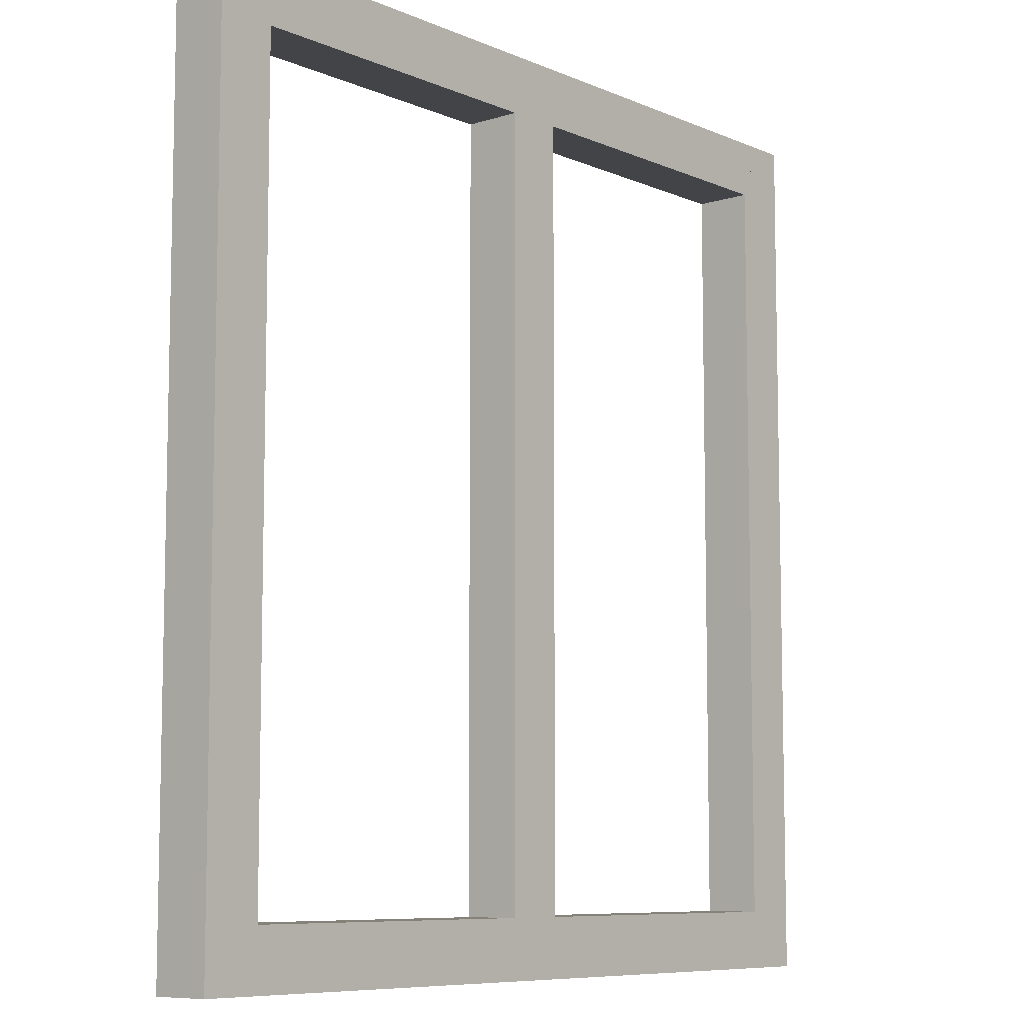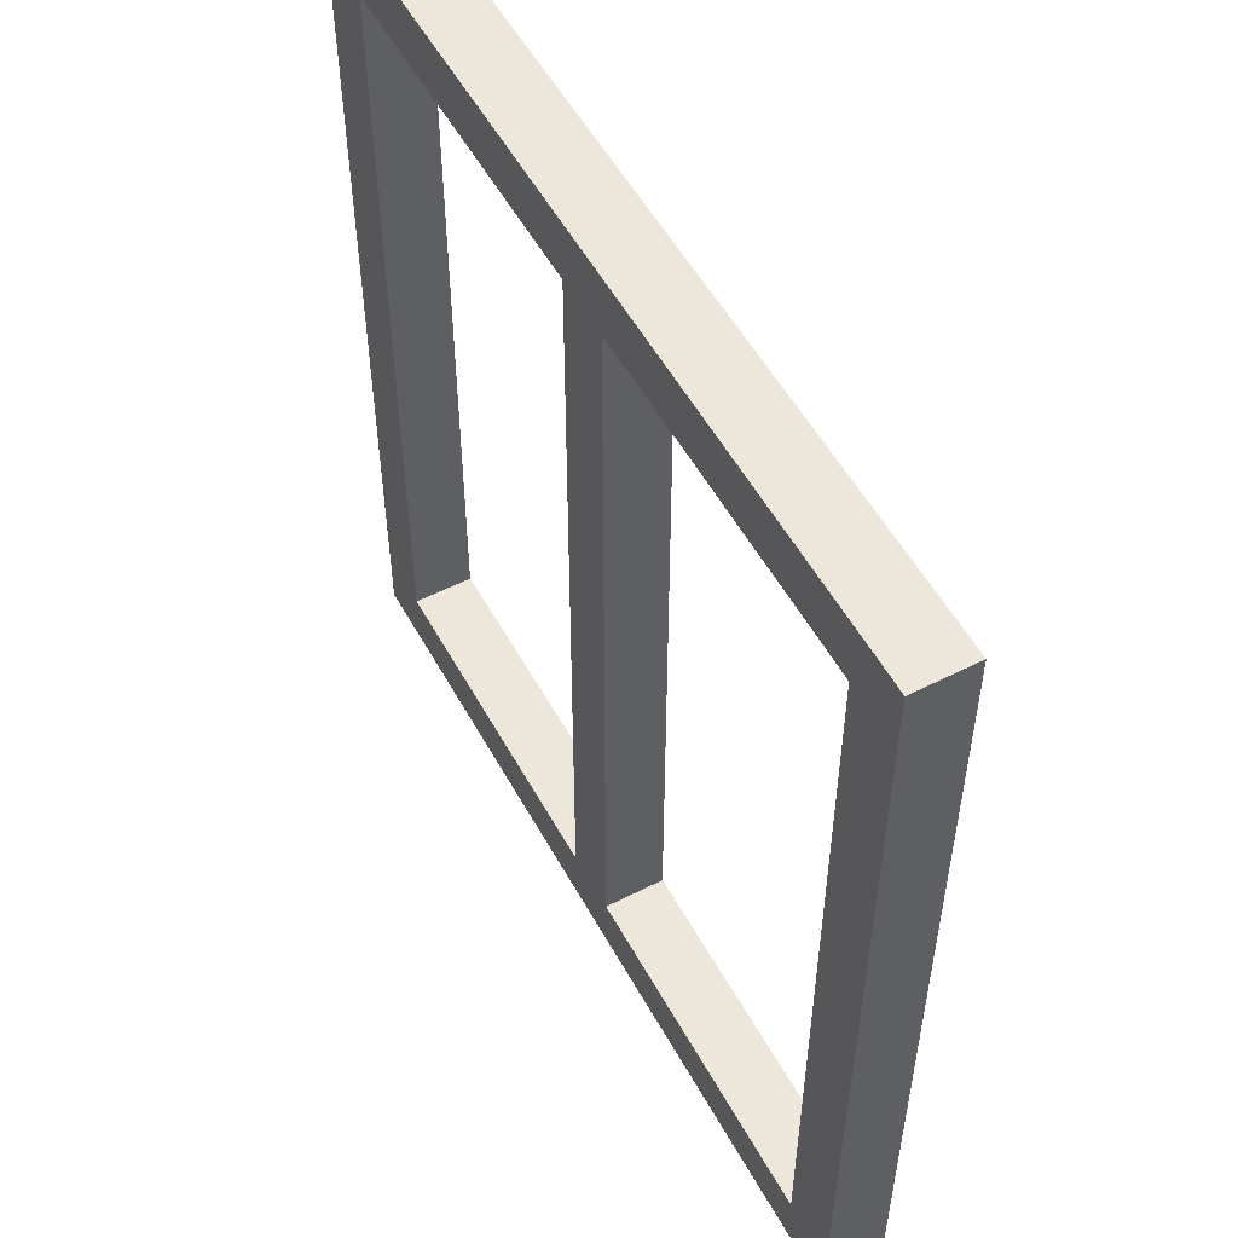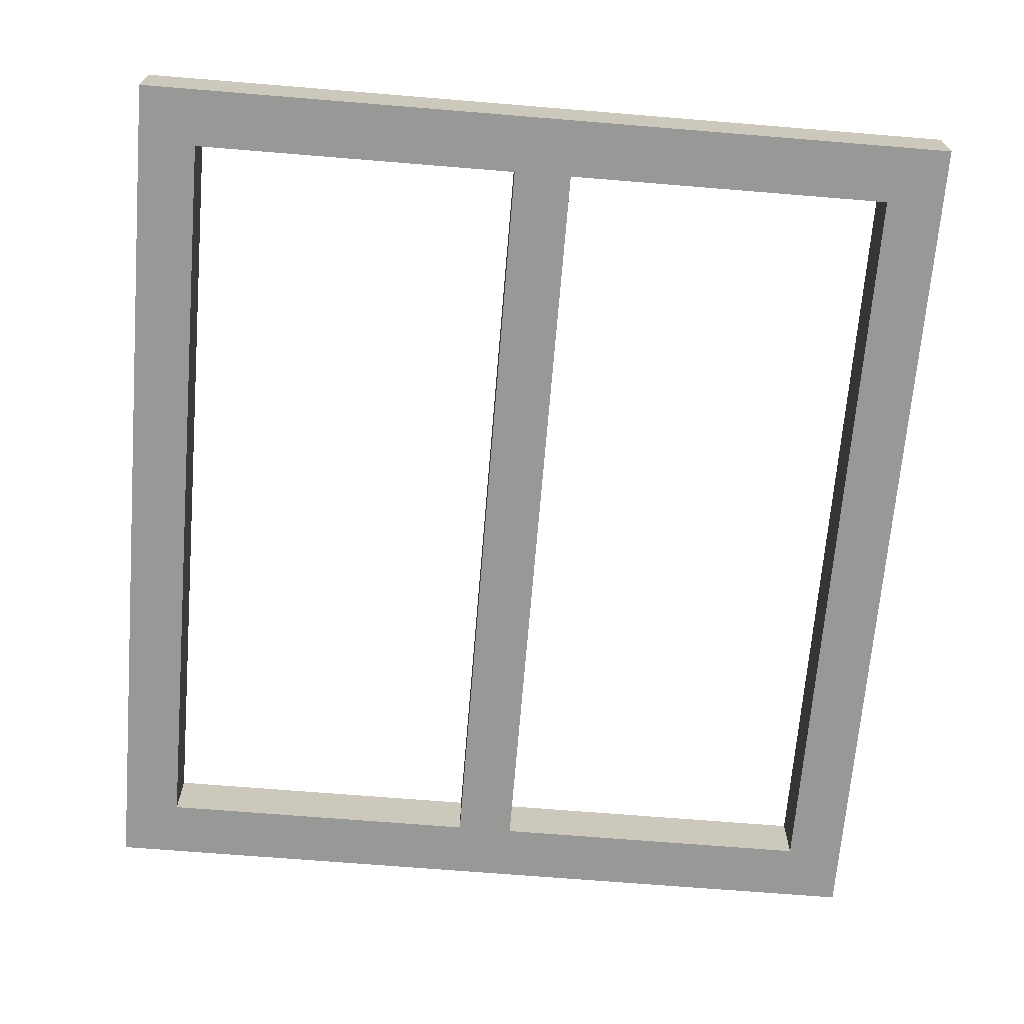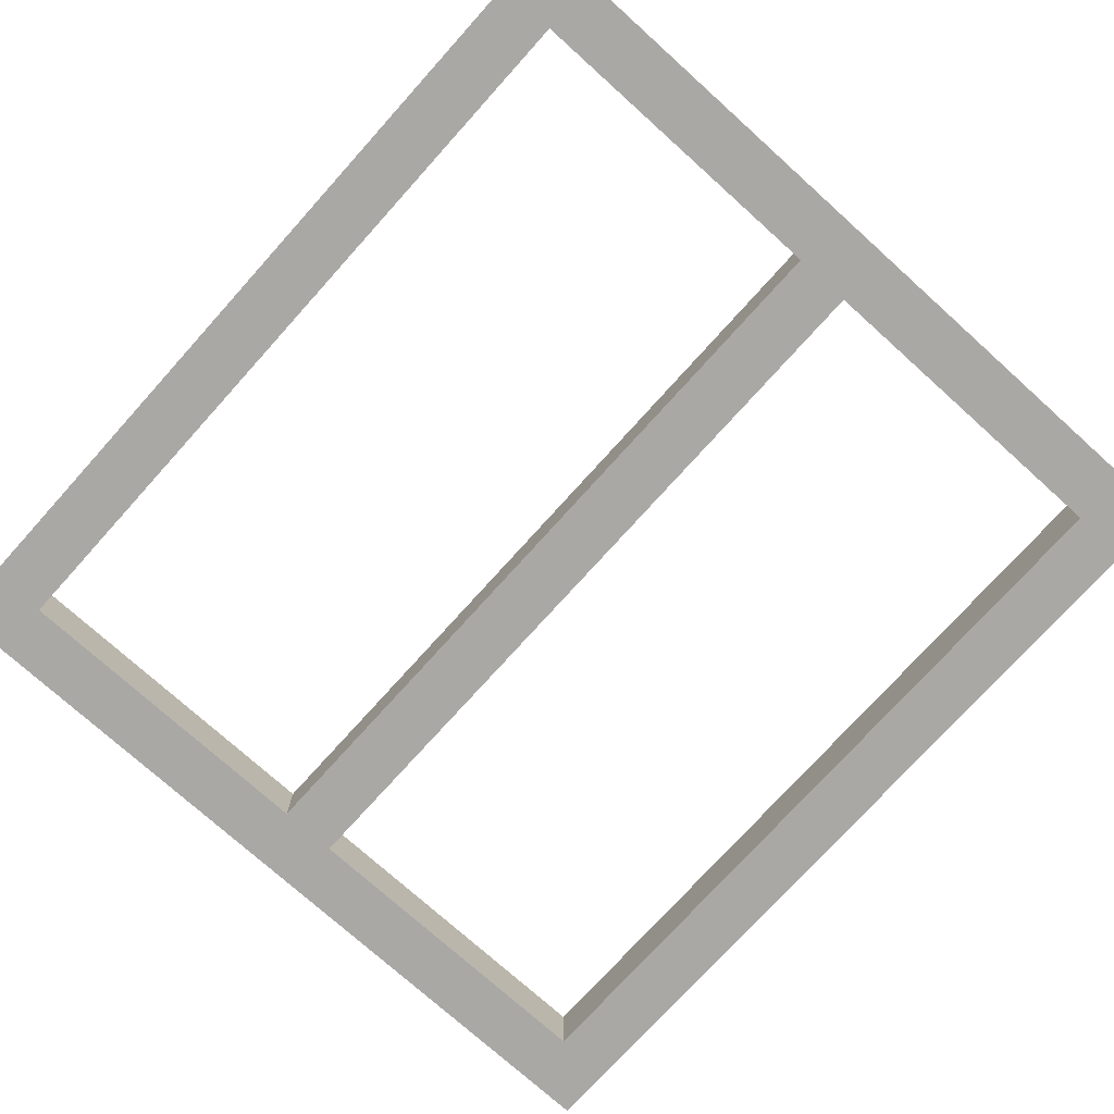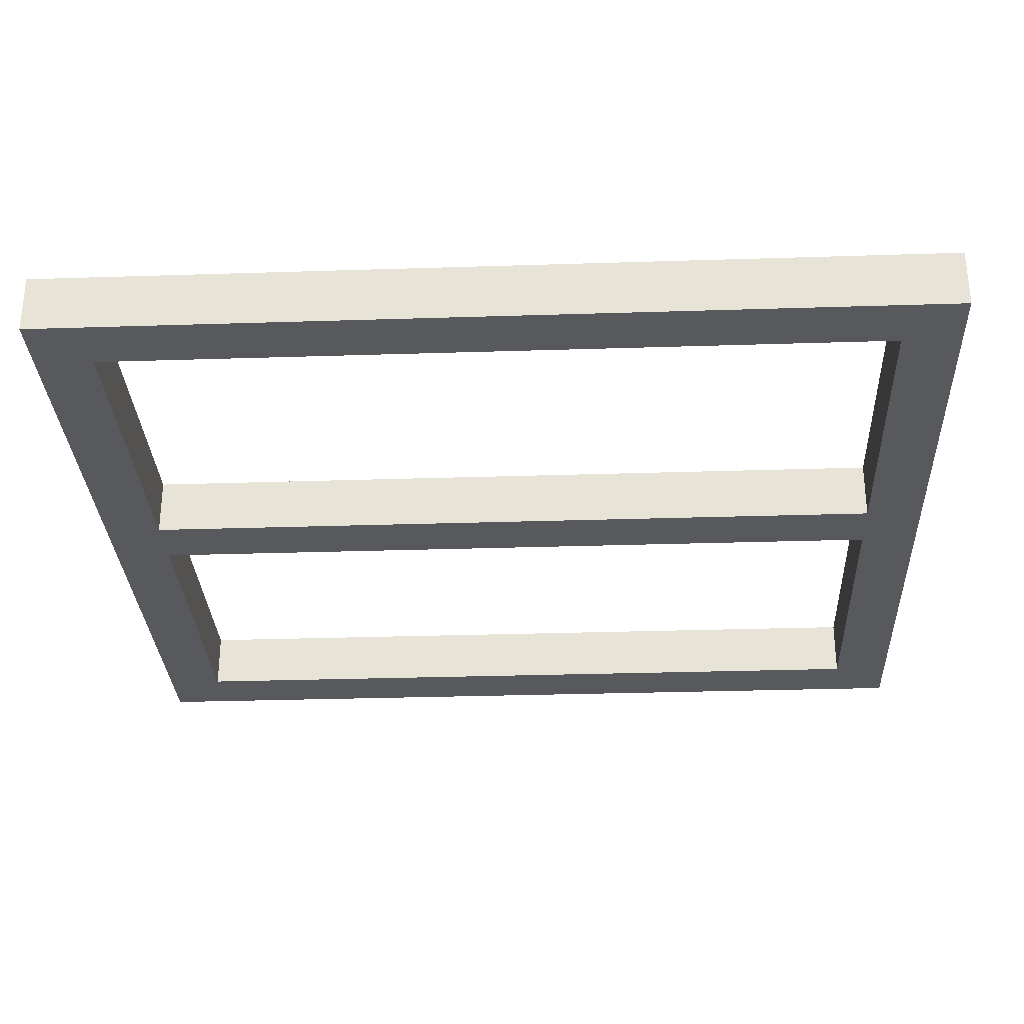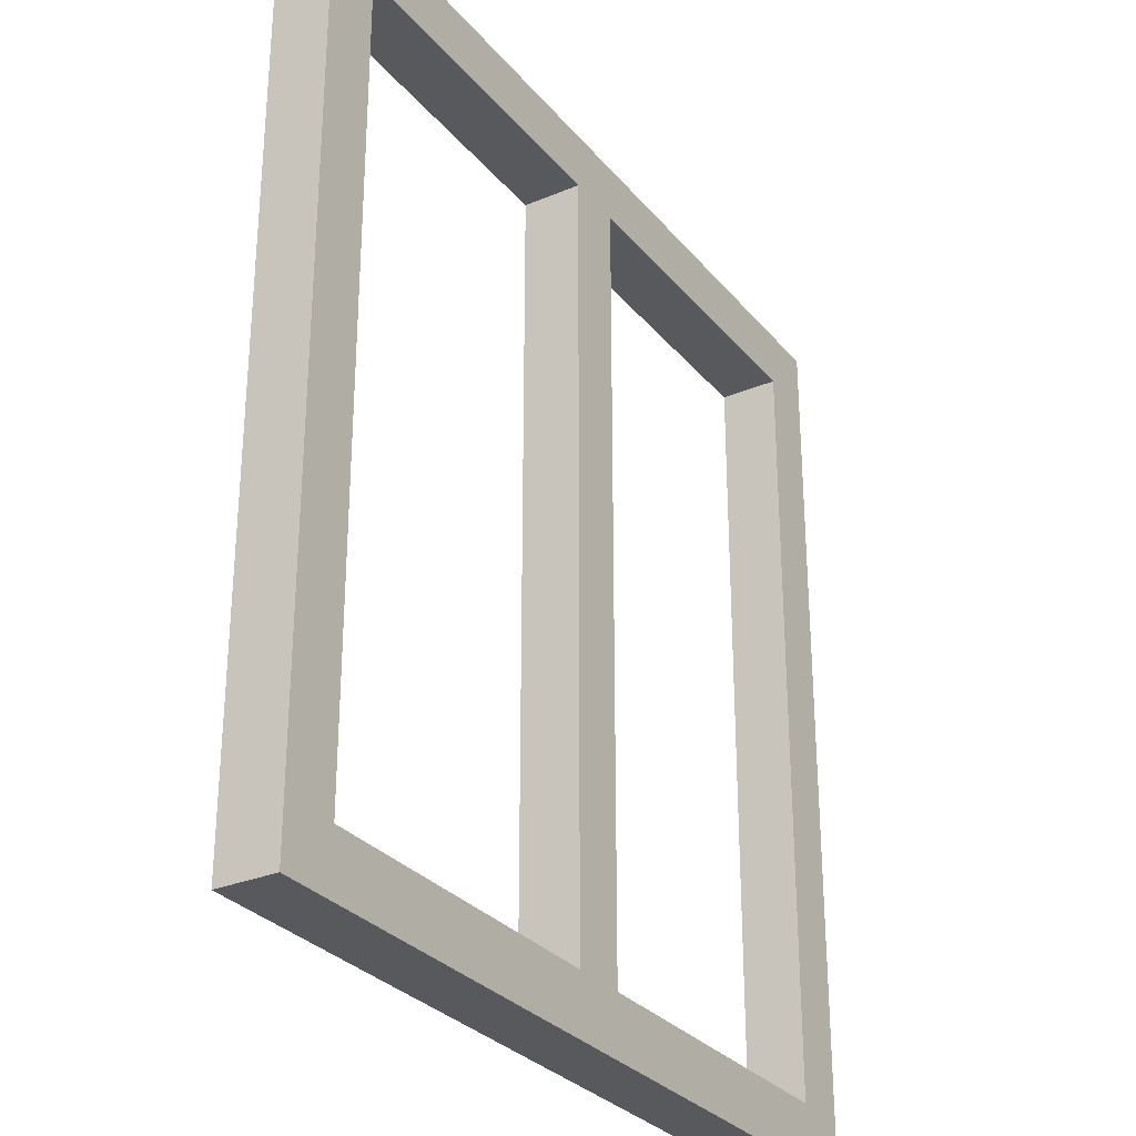
<metadata>
{"format":"obj","ext":"obj","renderer":"f3d","projection":"perspective","resolution":1024,"background":"white","views":[{"elev":-8.2,"azim":-49.5,"up":"+Y"},{"elev":54.1,"azim":-118.4,"up":"+Y"},{"elev":-68.4,"azim":175.3,"up":"+Z"},{"elev":-75.1,"azim":-42.0,"up":"+Z"},{"elev":-30.0,"azim":-87.3,"up":"+Z"},{"elev":-29.6,"azim":-58.3,"up":"+Y"}]}
</metadata>
<code>
o window_Plane
v -0.2146 -0.1972 0.015
v 0.2154 -0.1972 0.015
v -0.2146 -0.1972 -0.015
v 0.2154 -0.1972 -0.015
v -0.2146 -0.2272 0.015
v 0.2154 -0.2272 0.015
v -0.2146 -0.2272 -0.015
v 0.2154 -0.2272 -0.015
v 0.1854 -0.2122 0.015
v 0.1854 0.2178 0.015
v 0.1854 -0.2122 -0.015
v 0.1854 0.2178 -0.015
v 0.2154 -0.2122 0.015
v 0.2154 0.2178 0.015
v 0.2154 -0.2122 -0.015
v 0.2154 0.2178 -0.015
v -0.2146 0.2328 0.015
v 0.2154 0.2328 0.015
v -0.2146 0.2328 -0.015
v 0.2154 0.2328 -0.015
v -0.2146 0.2028 0.015
v 0.2154 0.2028 0.015
v -0.2146 0.2028 -0.015
v 0.2154 0.2028 -0.015
v -0.2146 -0.2122 0.015
v -0.2146 0.2178 0.015
v -0.2146 -0.2122 -0.015
v -0.2146 0.2178 -0.015
v -0.1846 -0.2122 0.015
v -0.1846 0.2178 0.015
v -0.1846 -0.2122 -0.015
v -0.1846 0.2178 -0.015
v -0.01463 -0.2122 0.015
v -0.01463 0.2178 0.015
v -0.01463 -0.2122 -0.015
v -0.01463 0.2178 -0.015
v 0.01537 -0.2122 0.015
v 0.01537 0.2178 0.015
v 0.01537 -0.2122 -0.015
v 0.01537 0.2178 -0.015
f 1 2 4 3
f 3 4 8 7
f 7 8 6 5
f 5 6 2 1
f 3 7 5 1
f 8 4 2 6
f 9 10 12 11
f 11 12 16 15
f 15 16 14 13
f 13 14 10 9
f 11 15 13 9
f 16 12 10 14
f 17 18 20 19
f 19 20 24 23
f 23 24 22 21
f 21 22 18 17
f 19 23 21 17
f 24 20 18 22
f 25 26 28 27
f 27 28 32 31
f 31 32 30 29
f 29 30 26 25
f 27 31 29 25
f 32 28 26 30
f 33 34 36 35
f 35 36 40 39
f 39 40 38 37
f 37 38 34 33
f 35 39 37 33
f 40 36 34 38

</code>
